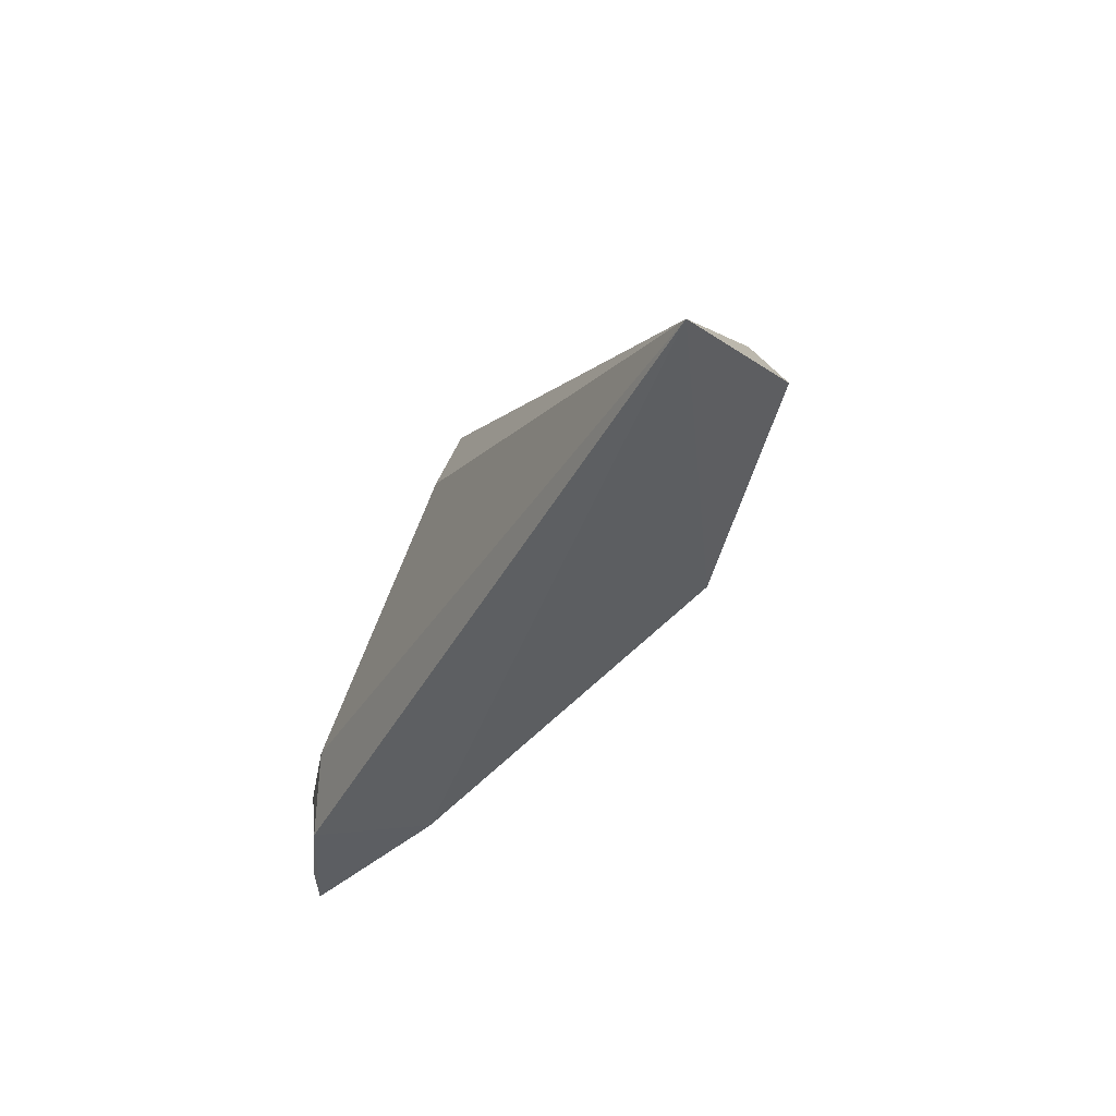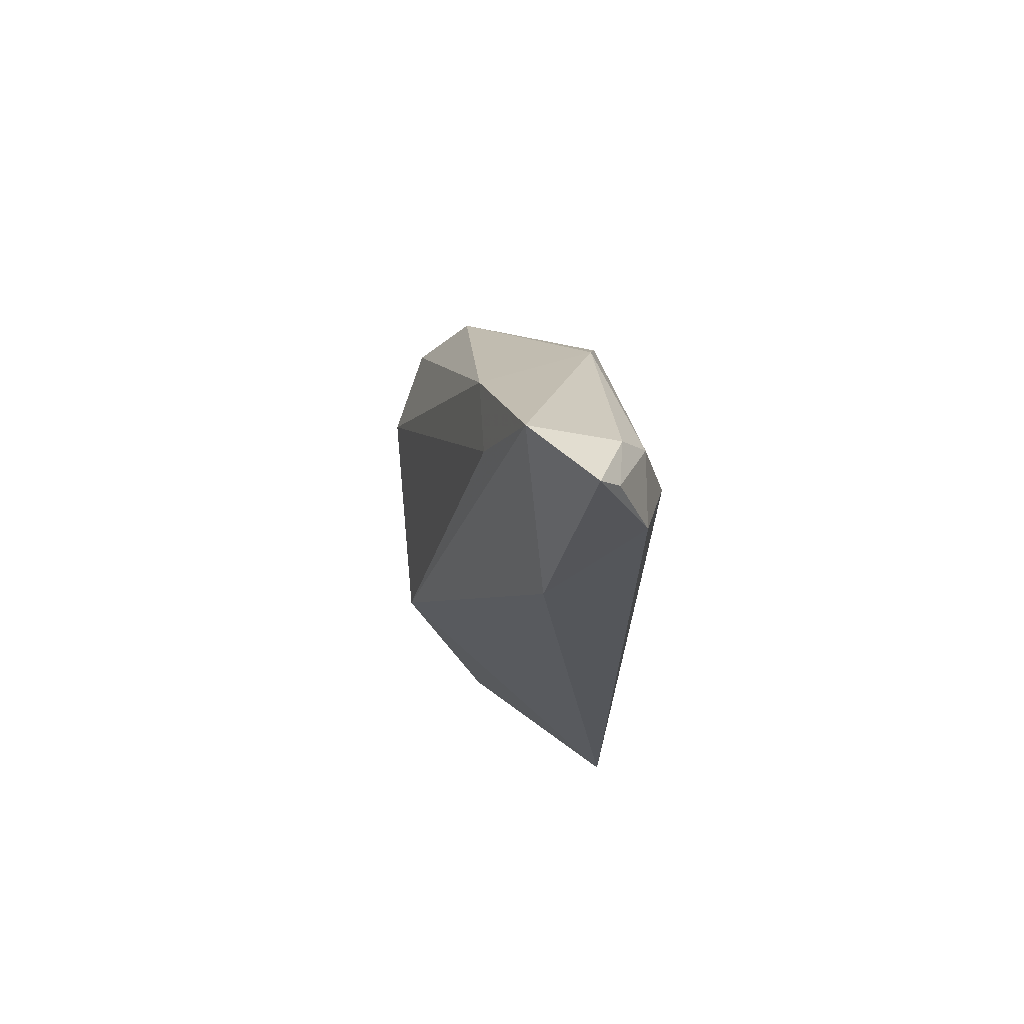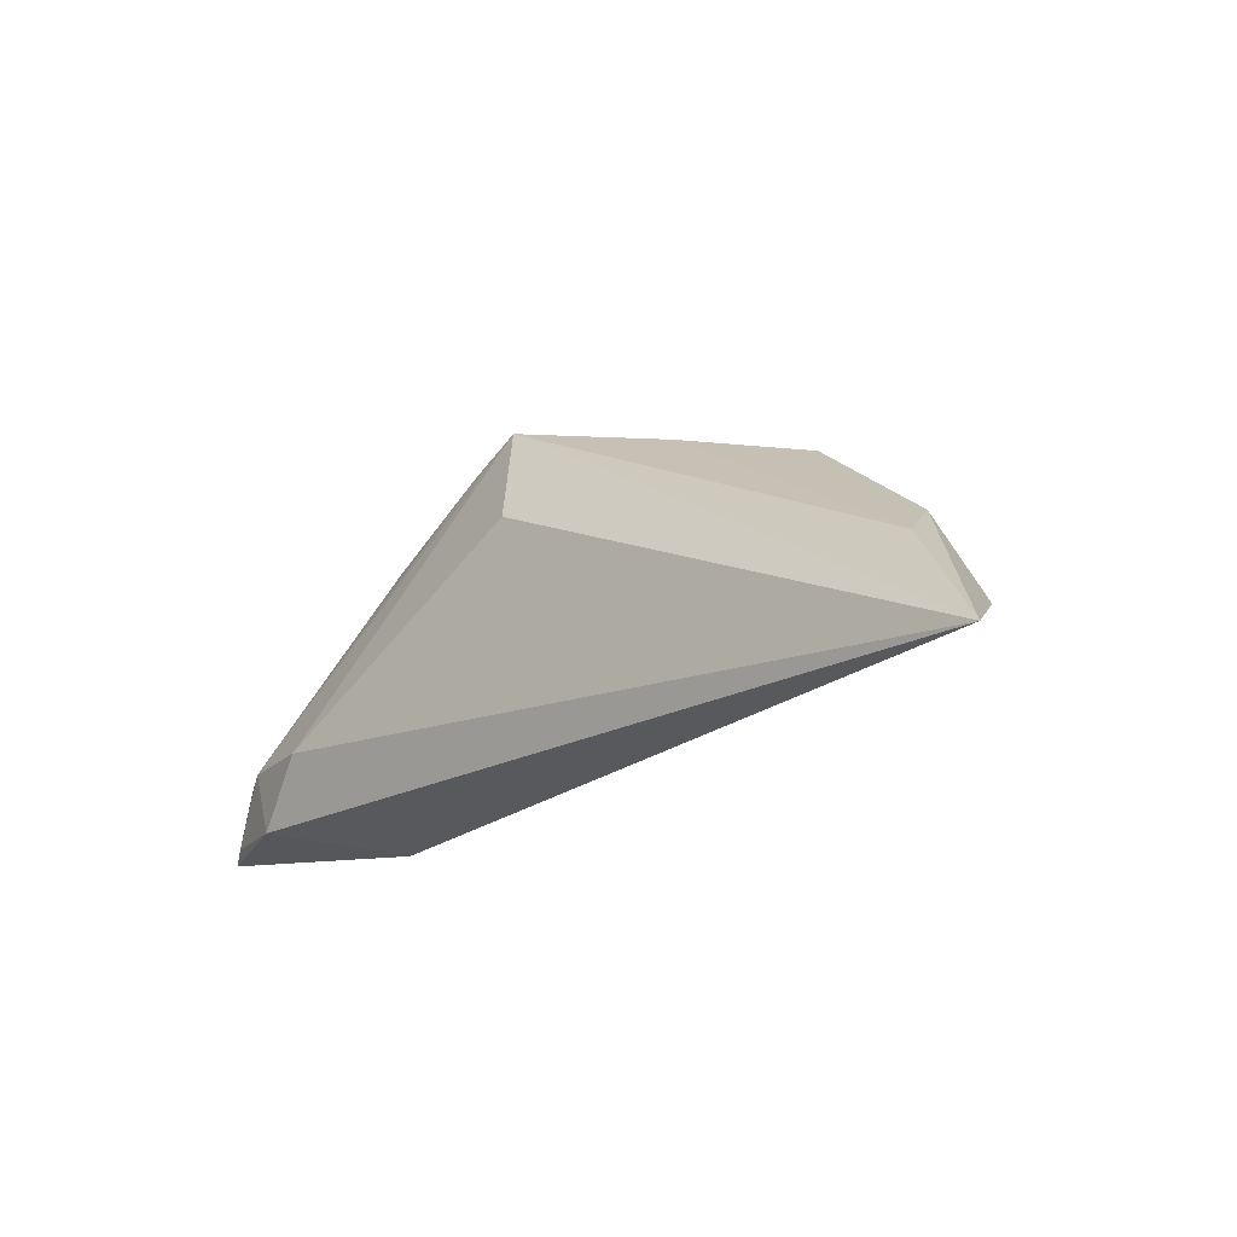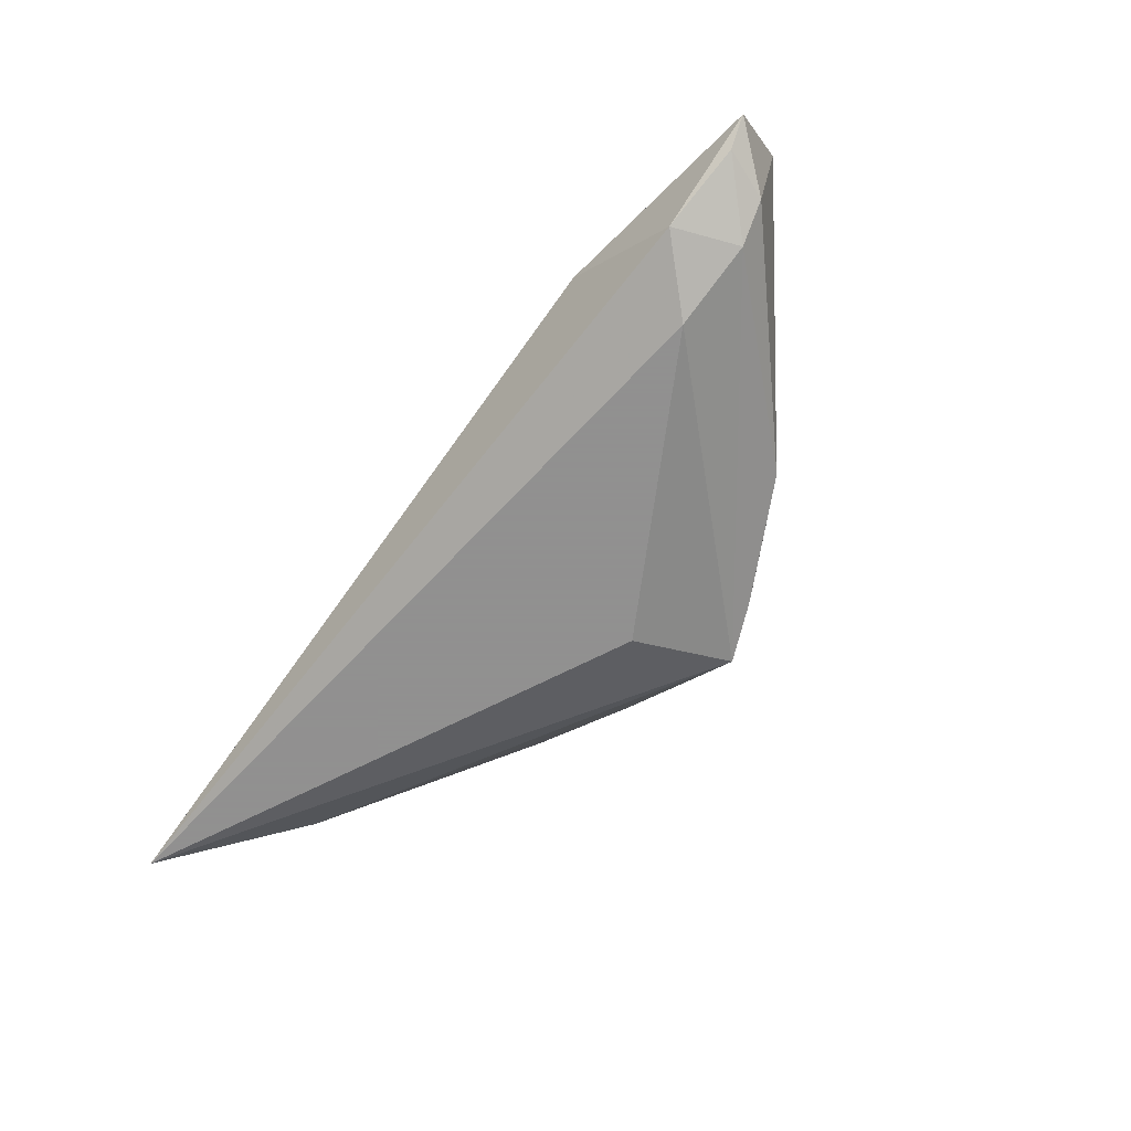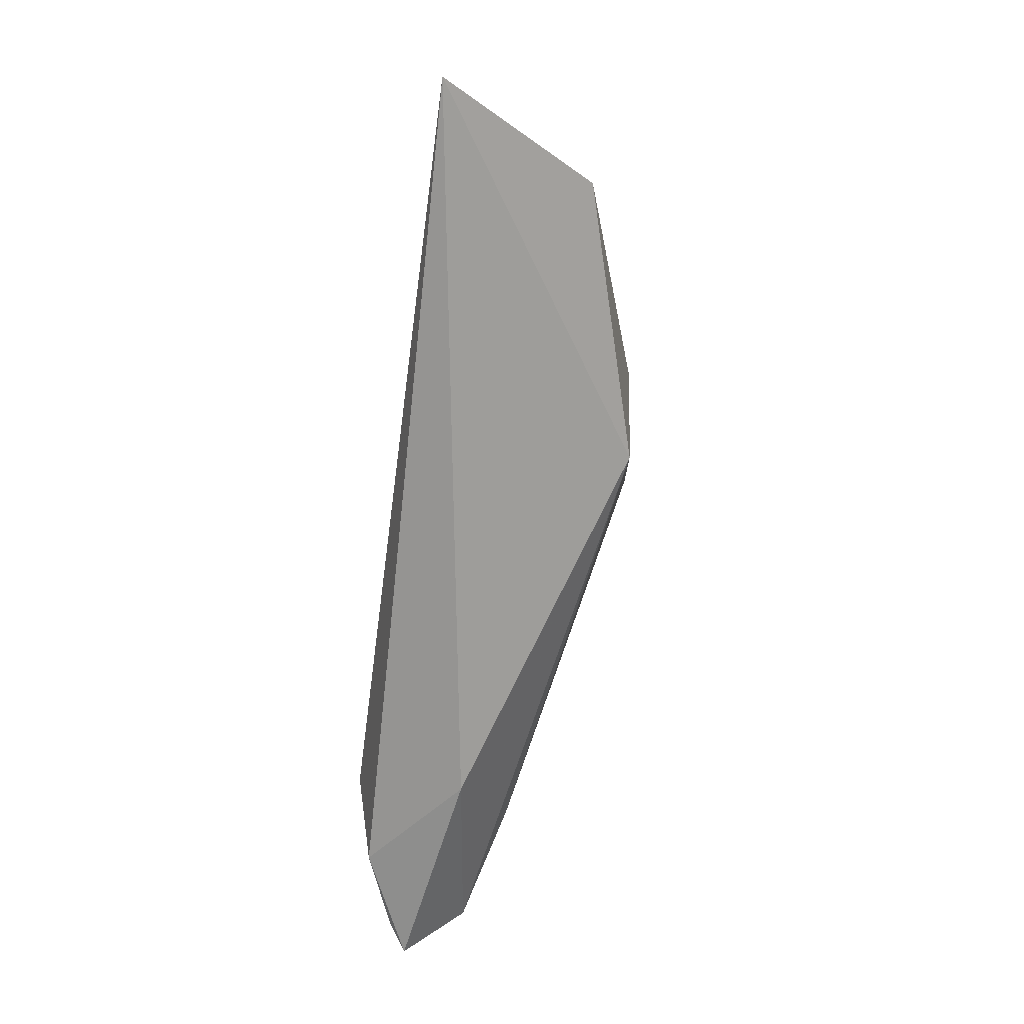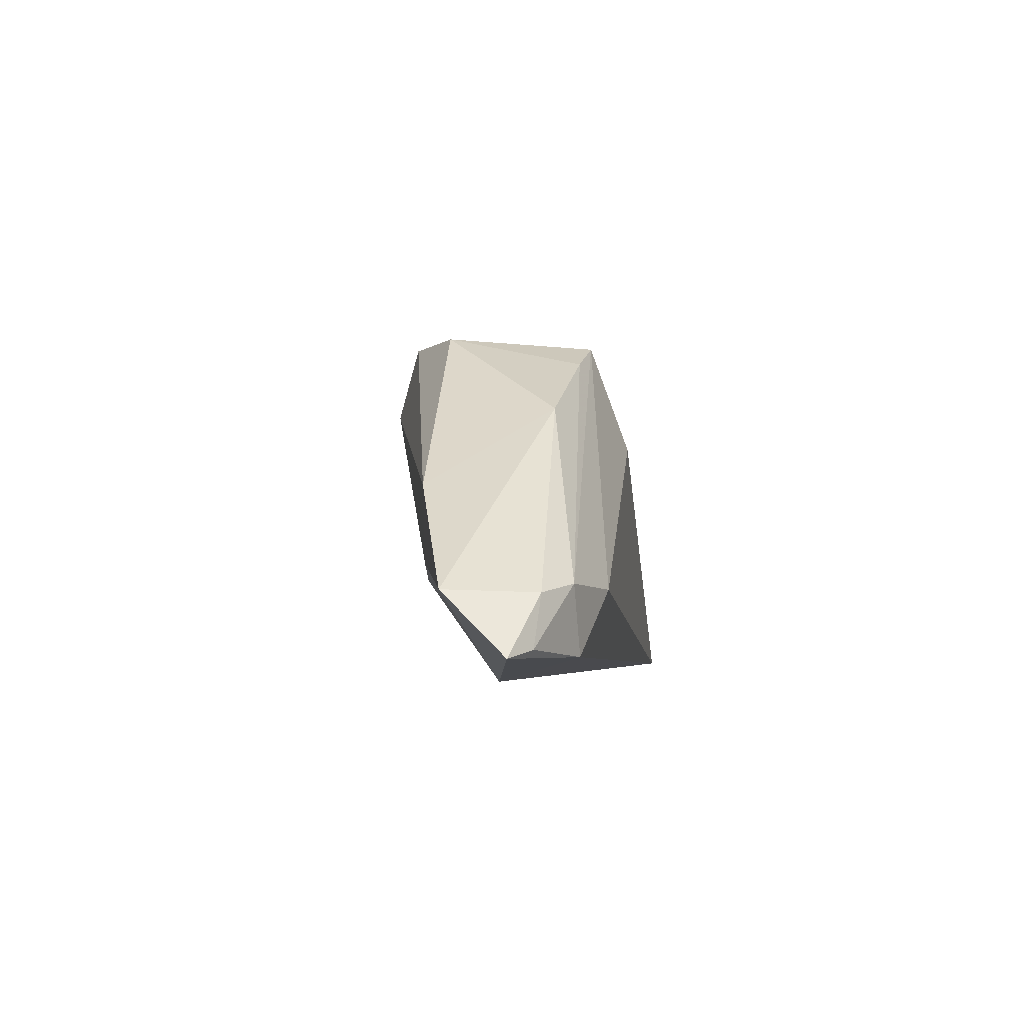
<metadata>
{"format":"obj","ext":"obj","renderer":"f3d","projection":"perspective","resolution":1024,"background":"white","views":[{"elev":-41.3,"azim":-116.8,"up":"+Y"},{"elev":-20.7,"azim":87.9,"up":"+Y"},{"elev":-22.7,"azim":-136.5,"up":"+Y"},{"elev":-65.8,"azim":53.6,"up":"+Z"},{"elev":-70.8,"azim":-97.7,"up":"+Y"},{"elev":-3.3,"azim":97.3,"up":"+Y"}]}
</metadata>
<code>
v -0.06237 -0.02012 -0.01384
v 0.05675 -0.01573 -0.006939
v 0.03178 -0.02012 0.0002552
v 0.04215 -0.00581 0.007786
v 0.06047 -0.01666 -0.00445
v 0.05429 -0.009372 -0.007533
v 0.01199 0.02583 0.00967
v 0.001708 0.01129 -0.01384
v -0.04295 0.004668 0.006861
v 0.00518 0.02505 -0.009014
v -0.01415 -0.006643 0.01719
v -0.02728 0.01783 0.008429
v 0.03813 -0.008853 -0.01384
v -0.01185 0.0219 0.0007686
v -0.002023 0.02502 0.005287
v -0.05046 -0.008606 0.006612
v 0.00132 0.02583 0.01606
v 0.01266 0.02197 -0.008108
v 0.0408 0.003821 0.008345
v 0.04909 -0.008306 -0.01072
v 0.05775 -0.009047 0.003517
v -0.04928 -0.003751 -0.005177
v -0.02213 0.005888 0.01665
v 0.02802 0.0143 -0.006338
v -0.003344 0.01677 0.01955
v -0.007662 0.02285 0.01451
v 0.04595 -0.01676 -0.01111
f 5 21 3
f 21 11 3
f 3 11 1
f 1 13 27
f 5 3 27
f 27 3 1
f 1 10 8
f 8 13 1
f 10 13 8
f 17 10 15
f 15 12 17
f 6 21 5
f 6 24 21
f 21 24 19
f 17 25 19
f 4 11 21
f 4 25 11
f 21 19 4
f 4 19 25
f 17 12 26
f 26 25 17
f 12 25 26
f 14 15 10
f 12 15 14
f 12 14 22
f 22 10 1
f 22 14 10
f 23 25 12
f 11 25 23
f 24 6 20
f 20 18 24
f 20 27 13
f 20 13 10
f 10 18 20
f 24 18 7
f 17 19 7
f 7 19 24
f 7 10 17
f 7 18 10
f 9 23 12
f 12 22 9
f 9 22 1
f 11 23 16
f 1 11 16
f 23 9 16
f 16 9 1
f 5 27 2
f 27 20 2
f 2 6 5
f 2 20 6

</code>
